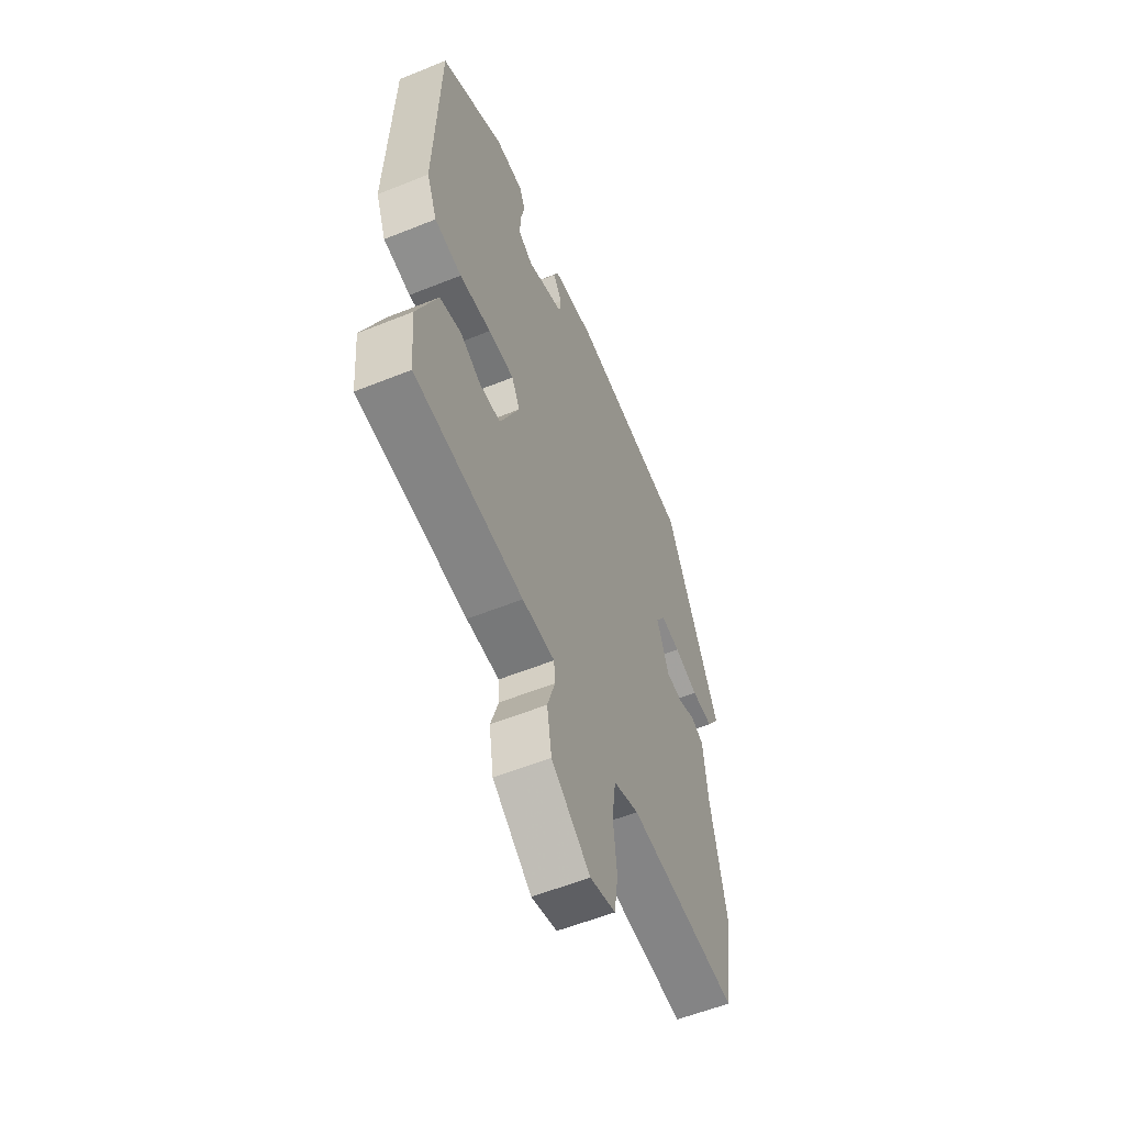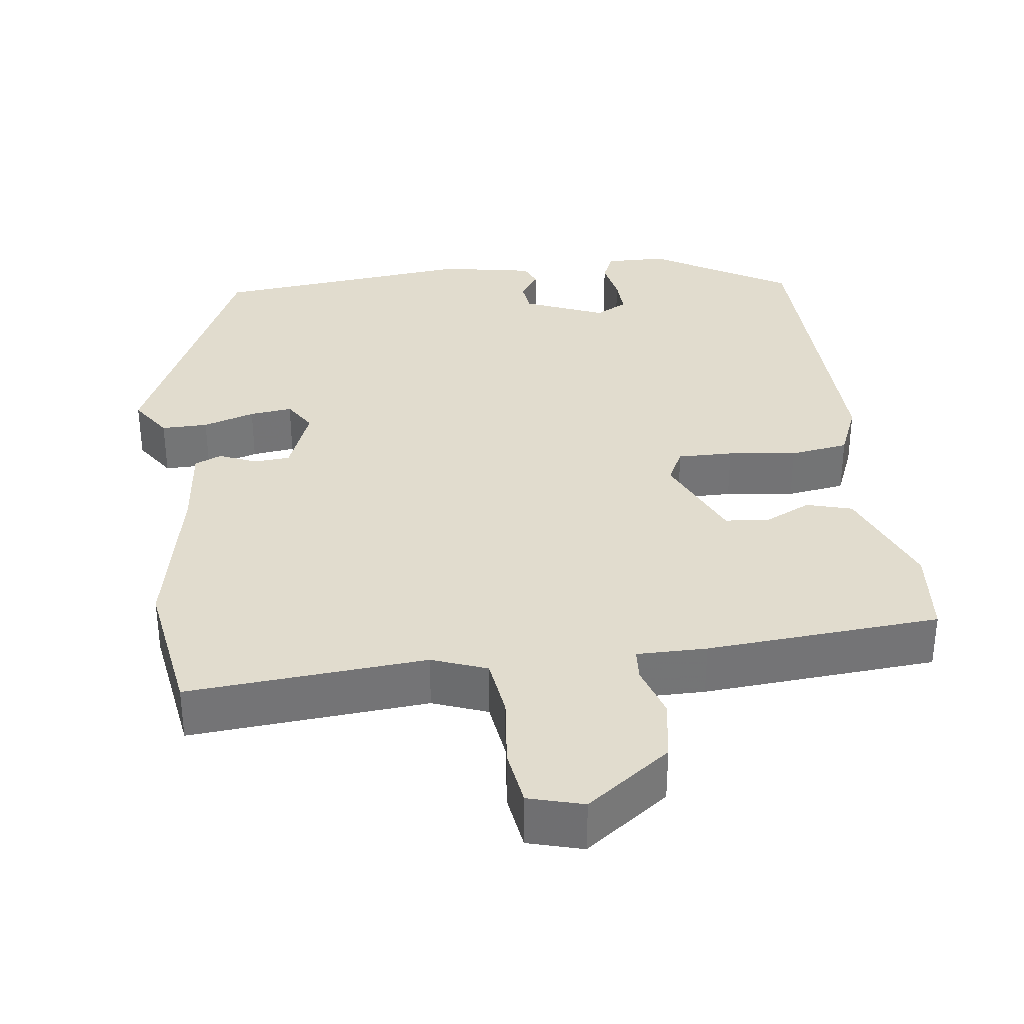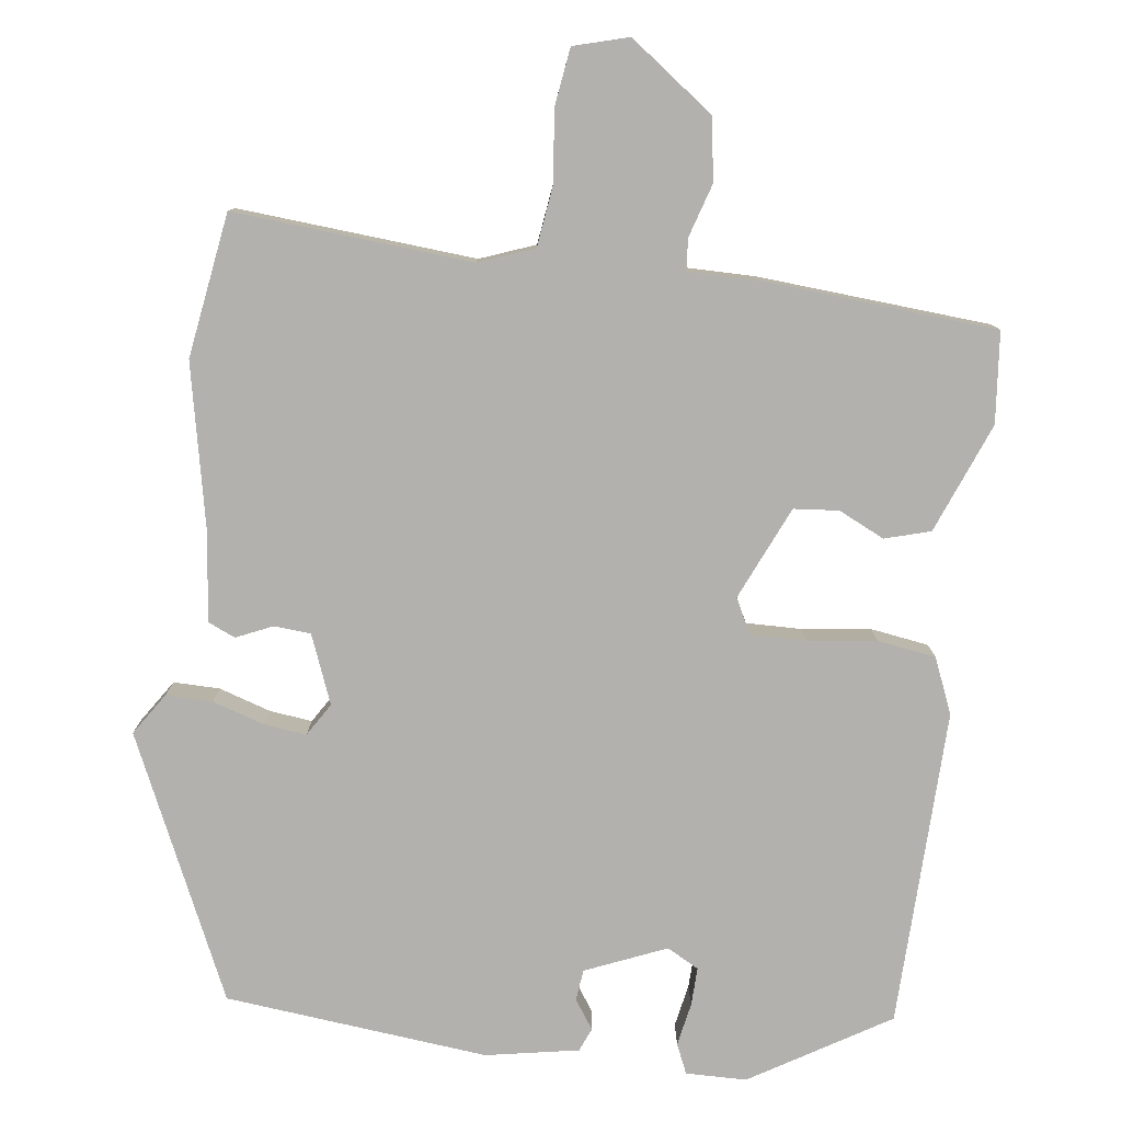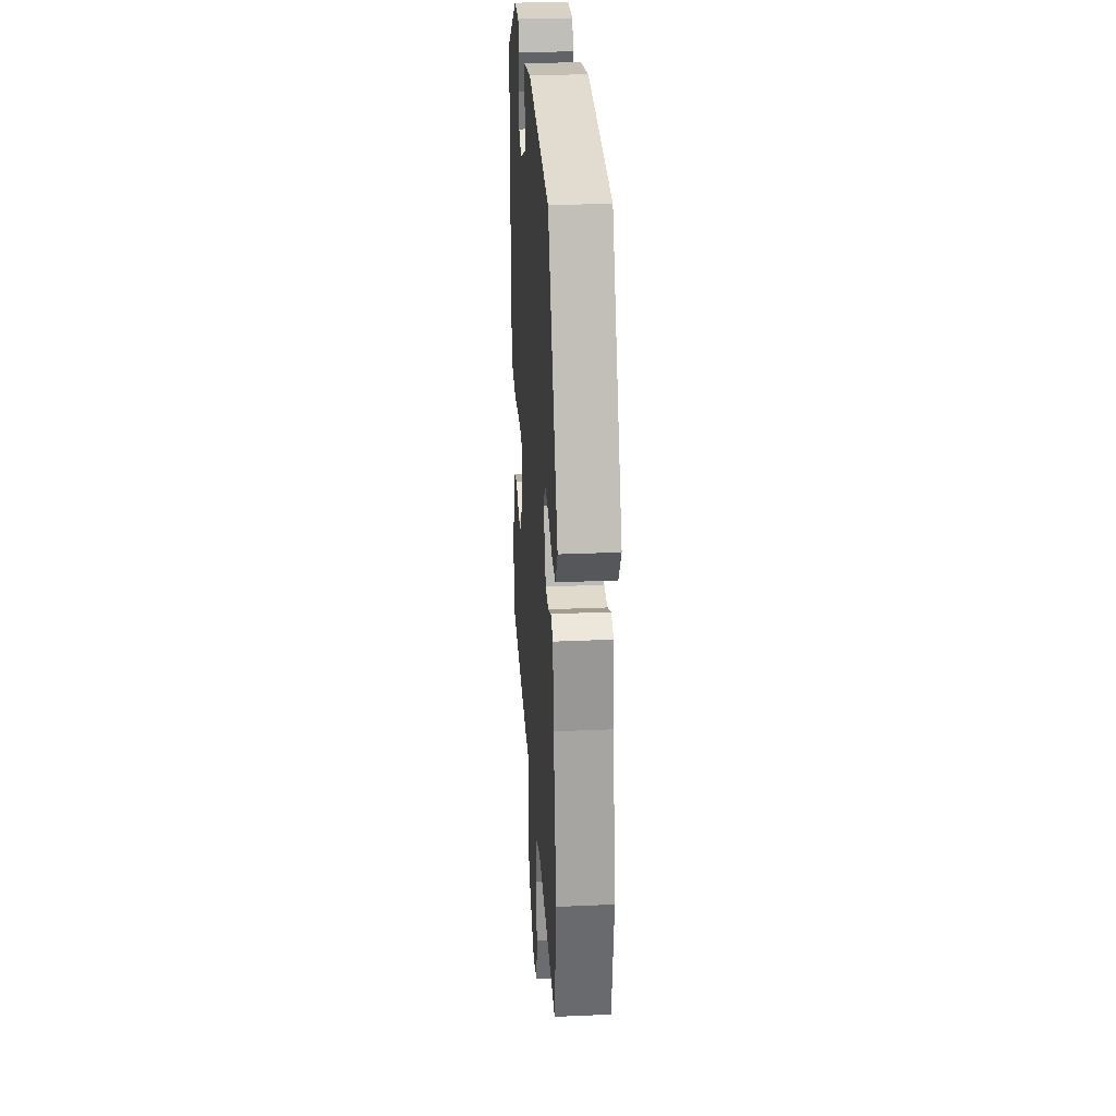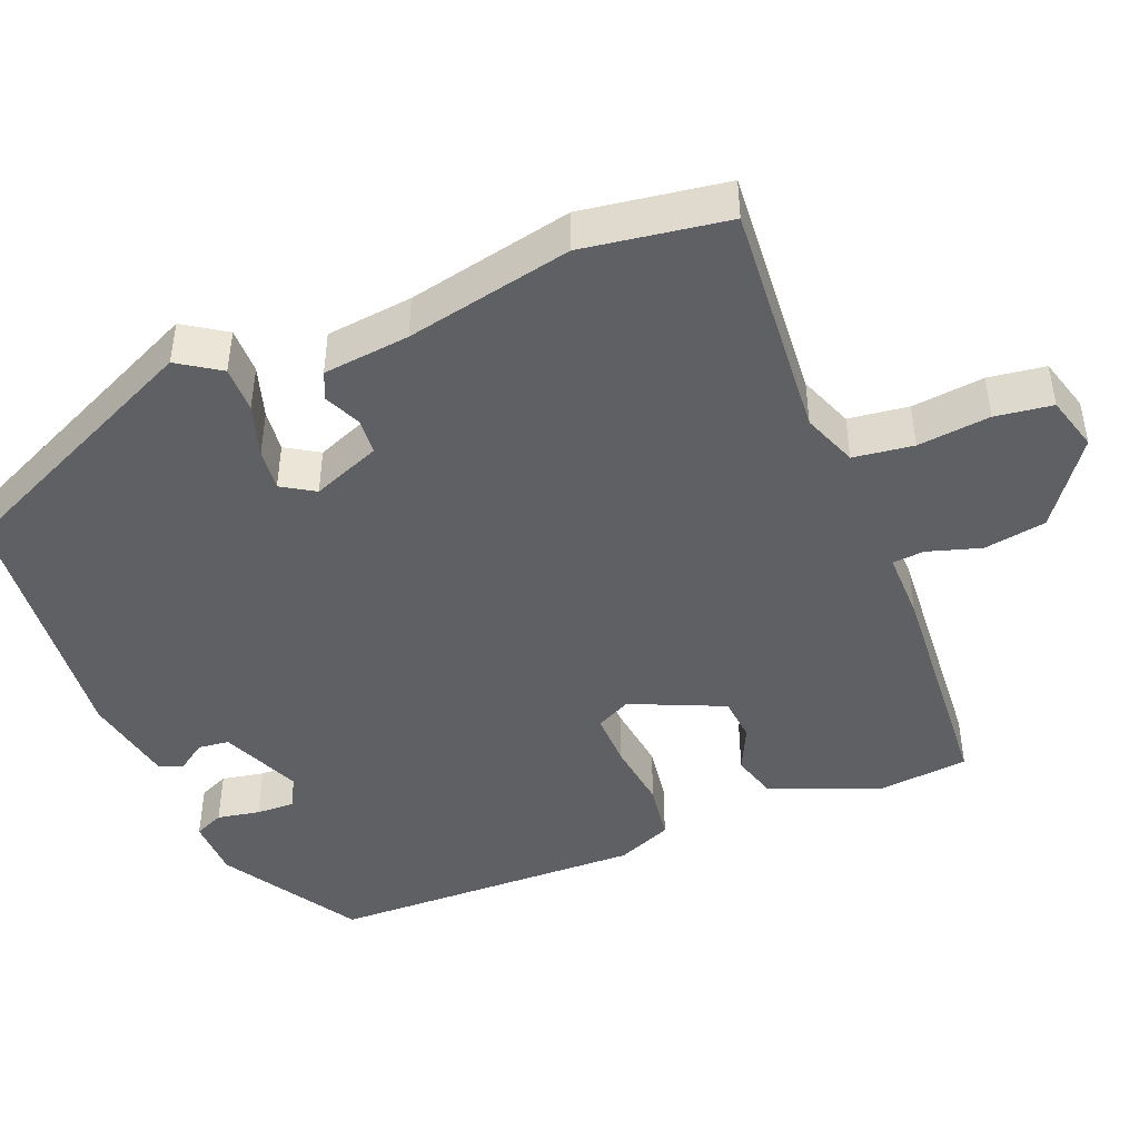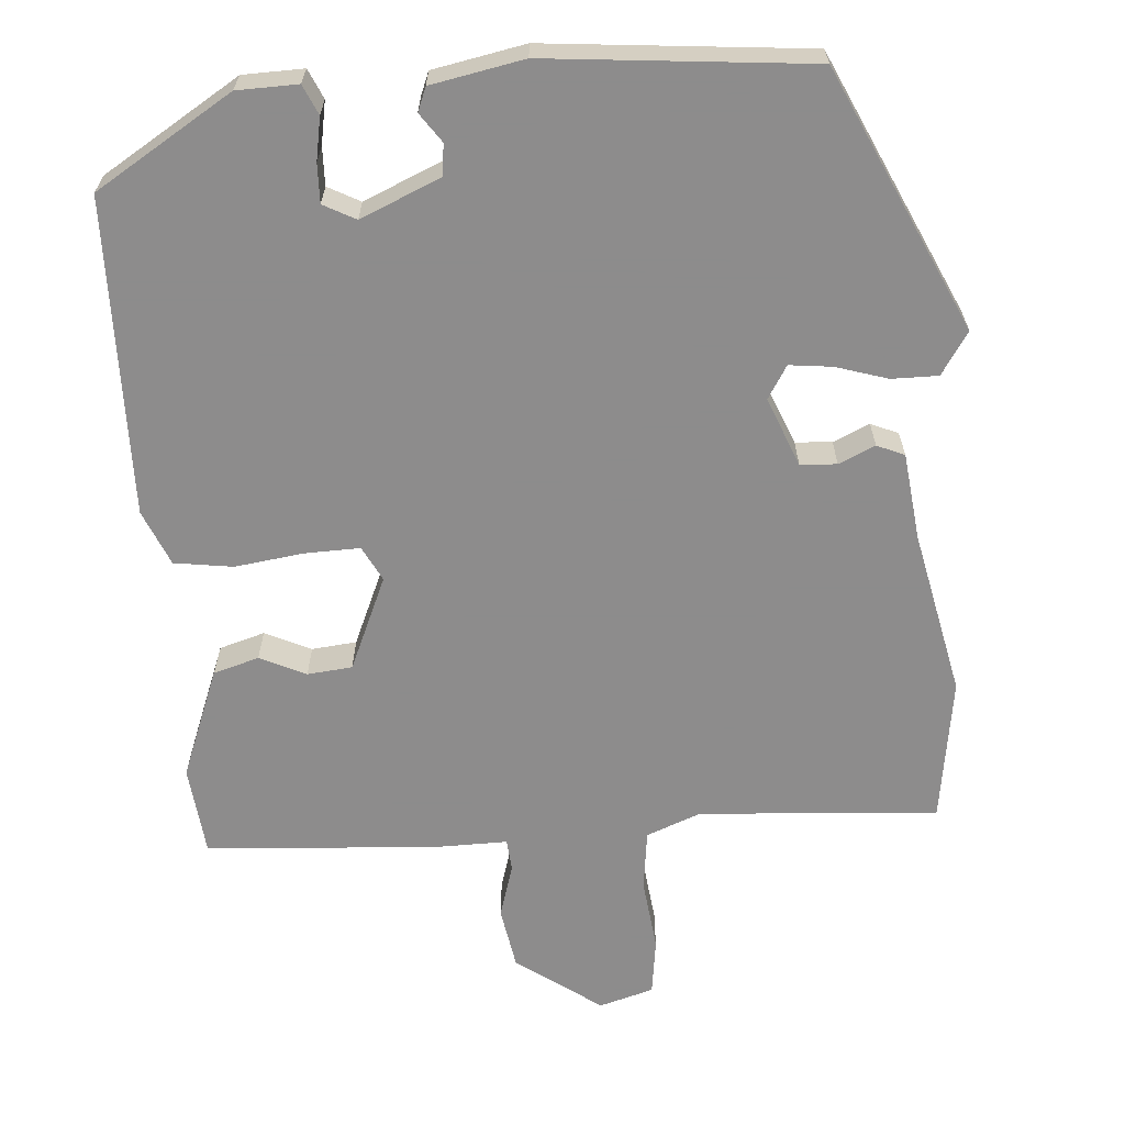
<metadata>
{"format":"obj","ext":"obj","renderer":"f3d","projection":"perspective","resolution":1024,"background":"white","views":[{"elev":-57.4,"azim":-67.3,"up":"+Z"},{"elev":34.1,"azim":172.8,"up":"+Y"},{"elev":-79.2,"azim":173.0,"up":"+Y"},{"elev":28.2,"azim":86.2,"up":"+Z"},{"elev":-45.0,"azim":112.4,"up":"+Y"},{"elev":-64.3,"azim":5.0,"up":"+Y"}]}
</metadata>
<code>
v 0.395 0.07 0.483
v 0.55 0.07 0.14
v 0.513 0.07 0.085
v 0.452 0.07 0.086
v 0.384 0.07 0.108
v 0.328 0.07 0.115
v 0.301 0.07 0.072
v 0.336 0.07 -0.018
v 0.384 0.07 -0.022
v 0.432 0.07 -0.001
v 0.468 0.07 -0.017
v 0.48 0.07 -0.131
v 0.524 0.07 -0.349
v 0.494 0.07 -0.538
v 0.181 0.07 -0.512
v 0.109 0.07 -0.539
v 0.098 0.07 -0.618
v 0.108 0.07 -0.713
v 0.097 0.07 -0.788
v 0.025 0.07 -0.808
v -0.085 0.07 -0.727
v -0.098 0.07 -0.645
v -0.076 0.07 -0.575
v -0.079 0.07 -0.533
v -0.171 0.07 -0.533
v -0.478 0.07 -0.509
v -0.489 0.07 -0.39
v -0.431 0.07 -0.246
v -0.371 0.07 -0.229
v -0.311 0.07 -0.258
v -0.252 0.07 -0.253
v -0.197 0.07 -0.131
v -0.22 0.07 -0.085
v -0.293 0.07 -0.086
v -0.383 0.07 -0.097
v -0.46 0.07 -0.085
v -0.49 0.07 -0.012
v -0.478 0.07 0.404
v -0.297 0.07 0.512
v -0.217 0.07 0.513
v -0.2 0.07 0.474
v -0.211 0.07 0.418
v -0.213 0.07 0.367
v -0.171 0.07 0.344
v -0.065 0.07 0.388
v -0.06 0.07 0.429
v -0.086 0.07 0.467
v -0.073 0.07 0.498
v 0.049 0.07 0.52
v 0.395 0 0.483
v 0.55 0 0.14
v 0.513 0 0.085
v 0.452 0 0.086
v 0.384 0 0.108
v 0.328 0 0.115
v 0.301 0 0.072
v 0.336 0 -0.018
v 0.384 0 -0.022
v 0.432 0 -0.001
v 0.468 0 -0.017
v 0.48 0 -0.131
v 0.524 0 -0.349
v 0.494 0 -0.538
v 0.181 0 -0.512
v 0.109 0 -0.539
v 0.098 0 -0.618
v 0.108 0 -0.713
v 0.097 0 -0.788
v 0.025 0 -0.808
v -0.085 0 -0.727
v -0.098 0 -0.645
v -0.076 0 -0.575
v -0.079 0 -0.533
v -0.171 0 -0.533
v -0.478 0 -0.509
v -0.489 0 -0.39
v -0.431 0 -0.246
v -0.371 0 -0.229
v -0.311 0 -0.258
v -0.252 0 -0.253
v -0.197 0 -0.131
v -0.22 0 -0.085
v -0.293 0 -0.086
v -0.383 0 -0.097
v -0.46 0 -0.085
v -0.49 0 -0.012
v -0.478 0 0.404
v -0.297 0 0.512
v -0.217 0 0.513
v -0.2 0 0.474
v -0.211 0 0.418
v -0.213 0 0.367
v -0.171 0 0.344
v -0.065 0 0.388
v -0.06 0 0.429
v -0.086 0 0.467
v -0.073 0 0.498
v 0.049 0 0.52
f 46 47 48 49
f 45 46 49 1
f 44 45 1 2
f 39 40 41 42
f 39 42 43
f 38 39 43
f 37 38 43 44
f 34 35 36 37
f 33 34 37 44
f 27 28 29 30
f 27 30 31
f 24 25 26 27
f 24 27 31
f 20 21 22 23
f 20 23 24
f 17 18 19 20
f 16 17 20 24
f 15 16 24 31
f 12 13 14 15
f 9 10 11 12
f 8 9 12 15
f 7 8 15 31
f 2 3 4 5
f 2 5 6
f 44 2 6
f 32 33 44 6
f 6 7 31 32
f 98 97 96 95
f 50 98 95 94
f 51 50 94 93
f 91 90 89 88
f 92 91 88
f 92 88 87
f 93 92 87 86
f 86 85 84 83
f 93 86 83 82
f 79 78 77 76
f 80 79 76
f 76 75 74 73
f 80 76 73
f 72 71 70 69
f 73 72 69
f 69 68 67 66
f 73 69 66 65
f 80 73 65 64
f 64 63 62 61
f 61 60 59 58
f 64 61 58 57
f 80 64 57 56
f 54 53 52 51
f 55 54 51
f 55 51 93
f 55 93 82 81
f 81 80 56 55
f 1 50 51 2
f 2 51 52 3
f 3 52 53 4
f 4 53 54 5
f 5 54 55 6
f 6 55 56 7
f 7 56 57 8
f 8 57 58 9
f 9 58 59 10
f 10 59 60 11
f 11 60 61 12
f 12 61 62 13
f 13 62 63 14
f 14 63 64 15
f 15 64 65 16
f 16 65 66 17
f 17 66 67 18
f 18 67 68 19
f 19 68 69 20
f 20 69 70 21
f 21 70 71 22
f 22 71 72 23
f 23 72 73 24
f 24 73 74 25
f 25 74 75 26
f 26 75 76 27
f 27 76 77 28
f 28 77 78 29
f 29 78 79 30
f 30 79 80 31
f 31 80 81 32
f 32 81 82 33
f 33 82 83 34
f 34 83 84 35
f 35 84 85 36
f 36 85 86 37
f 37 86 87 38
f 38 87 88 39
f 39 88 89 40
f 40 89 90 41
f 41 90 91 42
f 42 91 92 43
f 43 92 93 44
f 44 93 94 45
f 45 94 95 46
f 46 95 96 47
f 47 96 97 48
f 48 97 98 49
f 49 98 50 1

</code>
